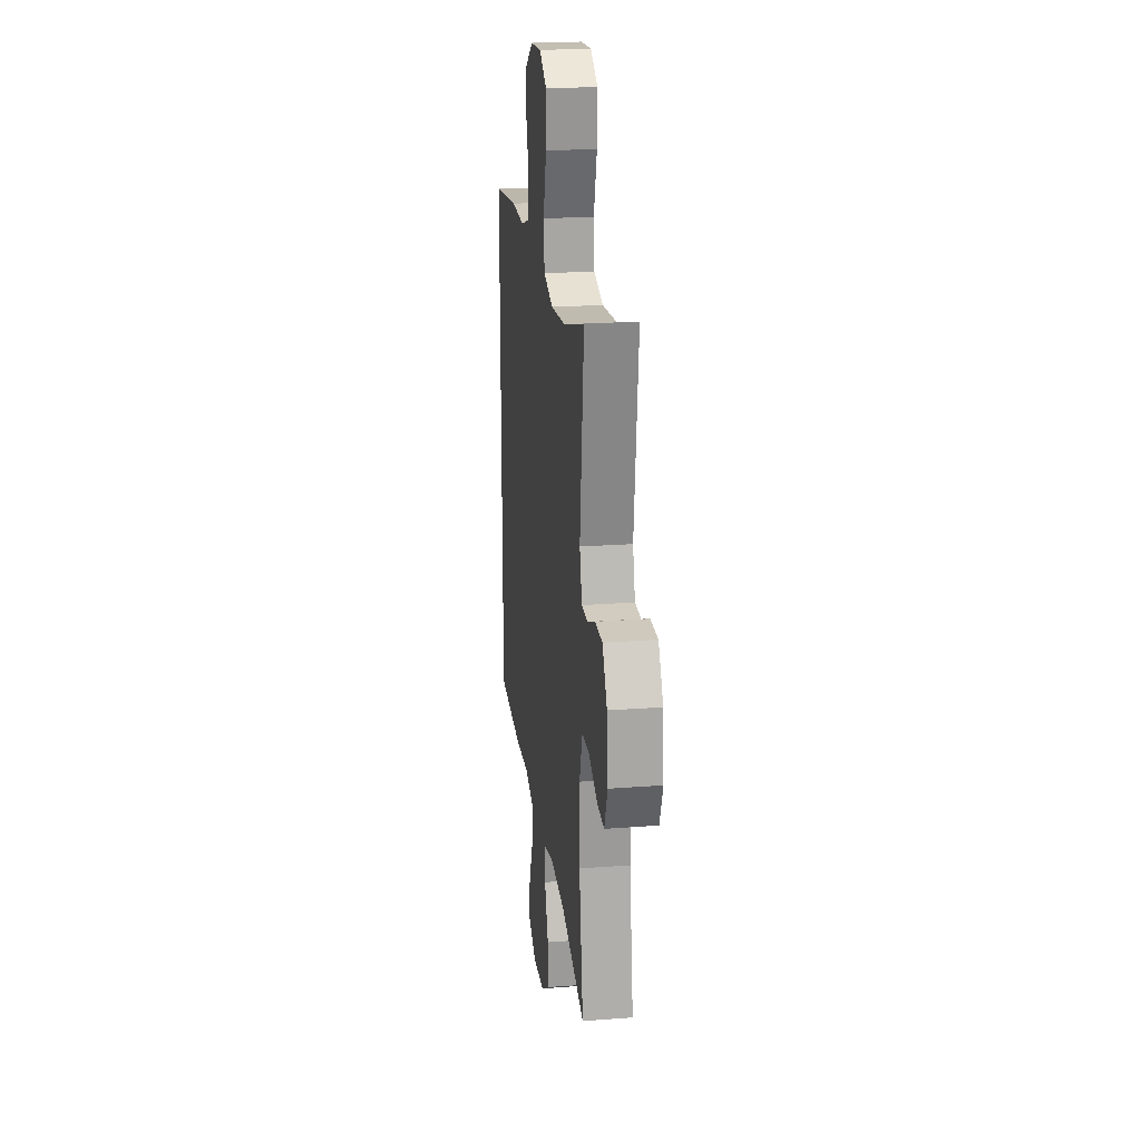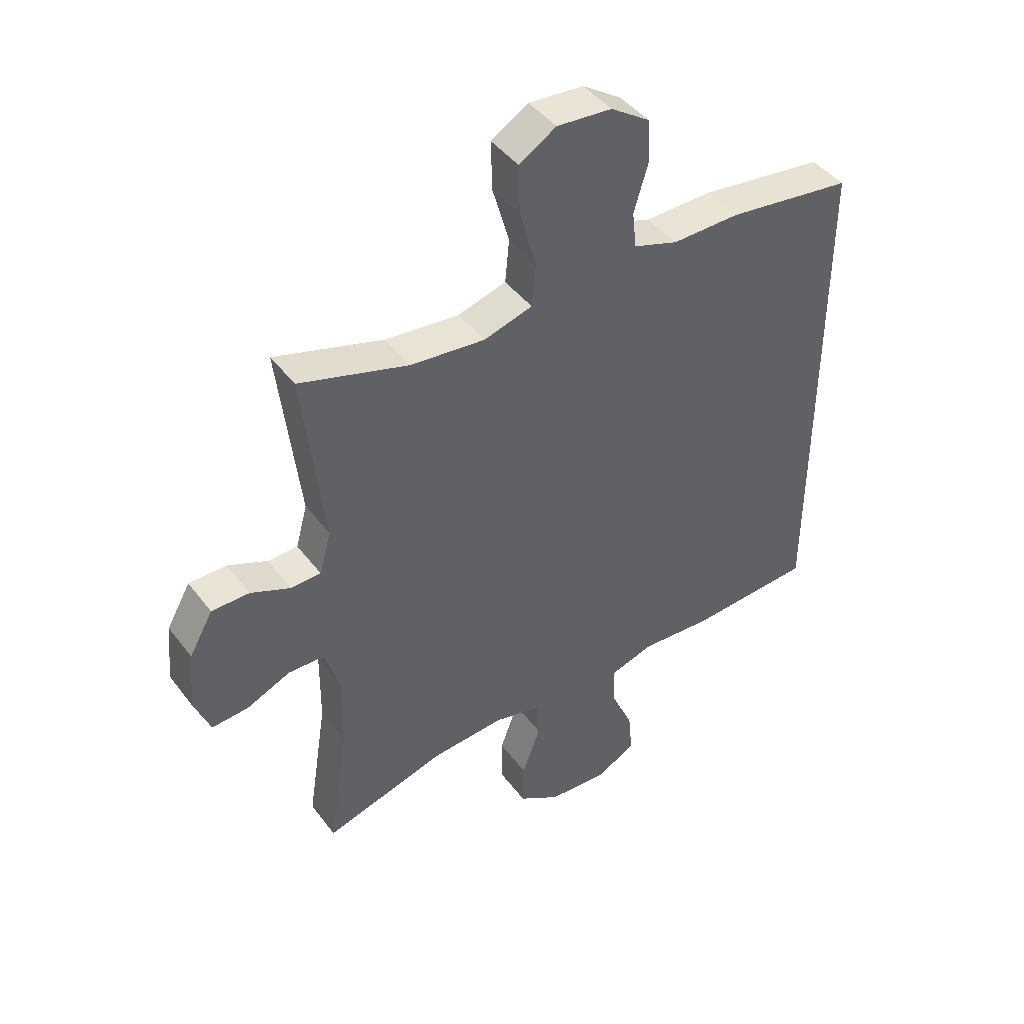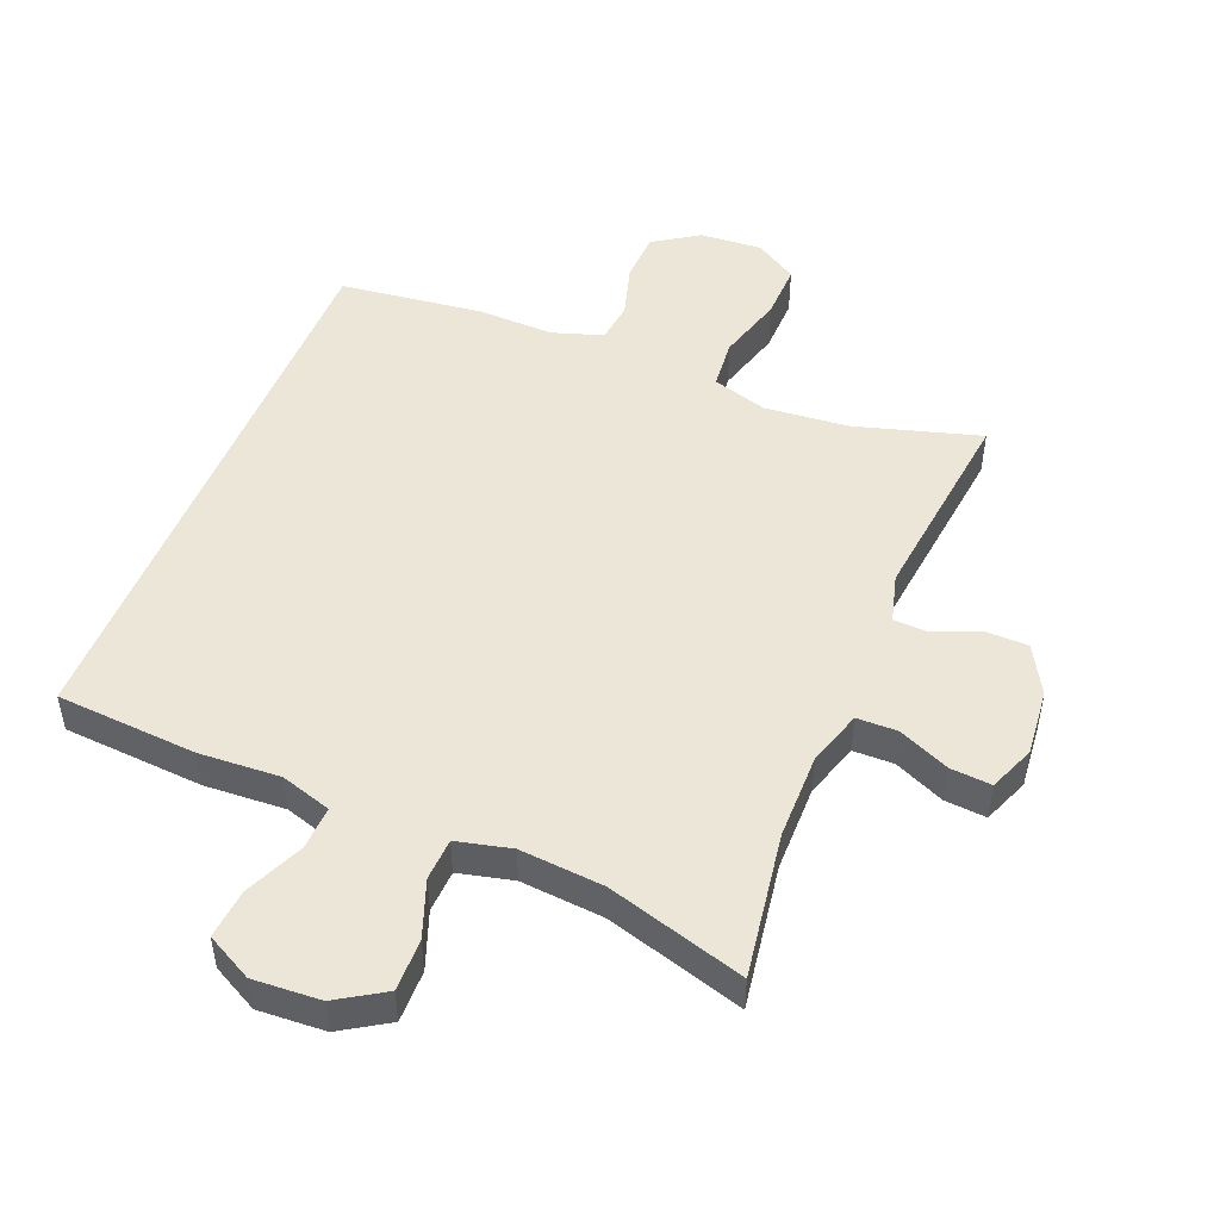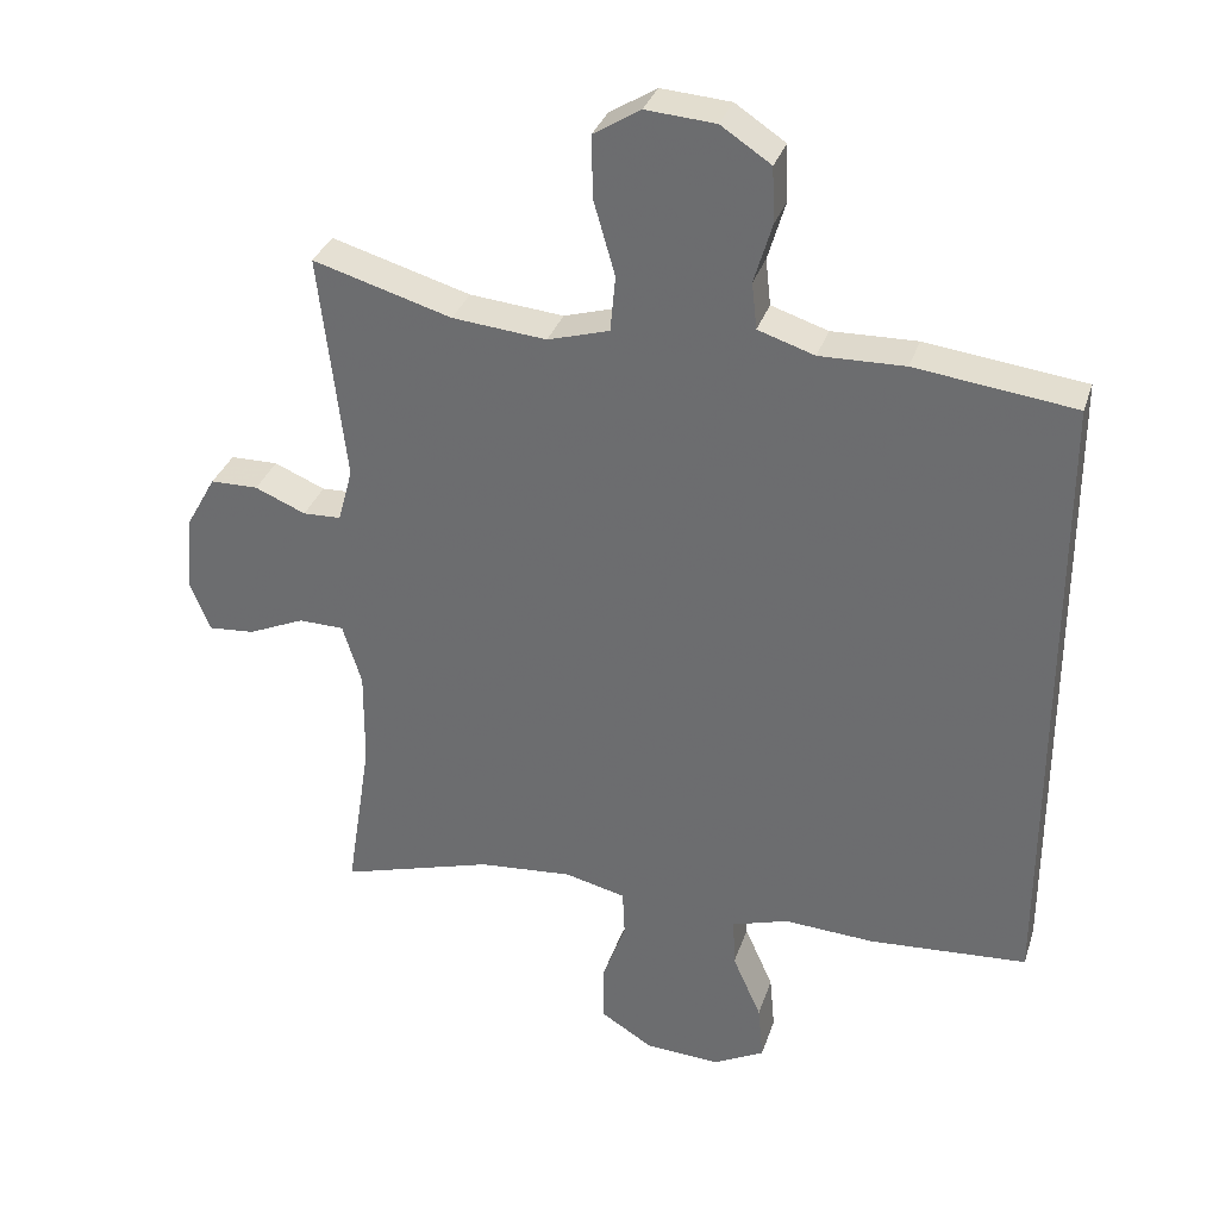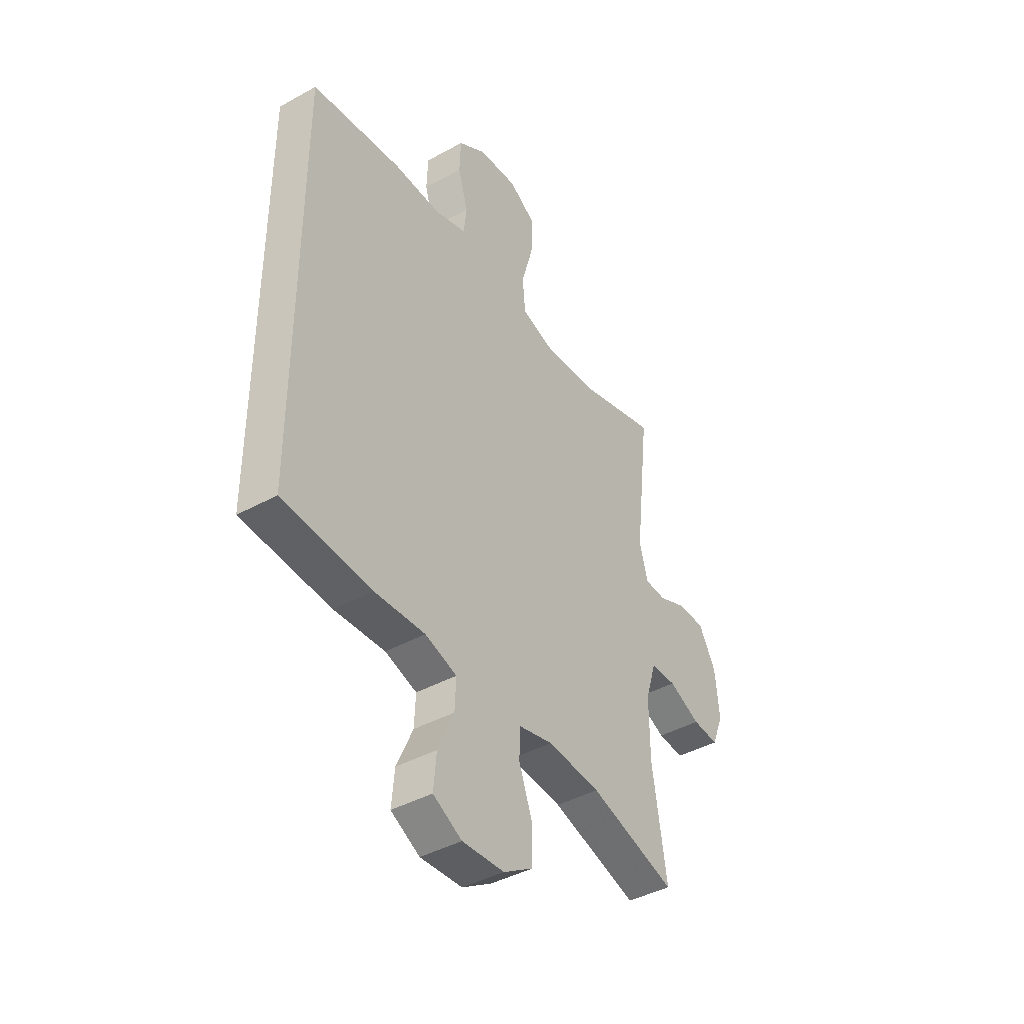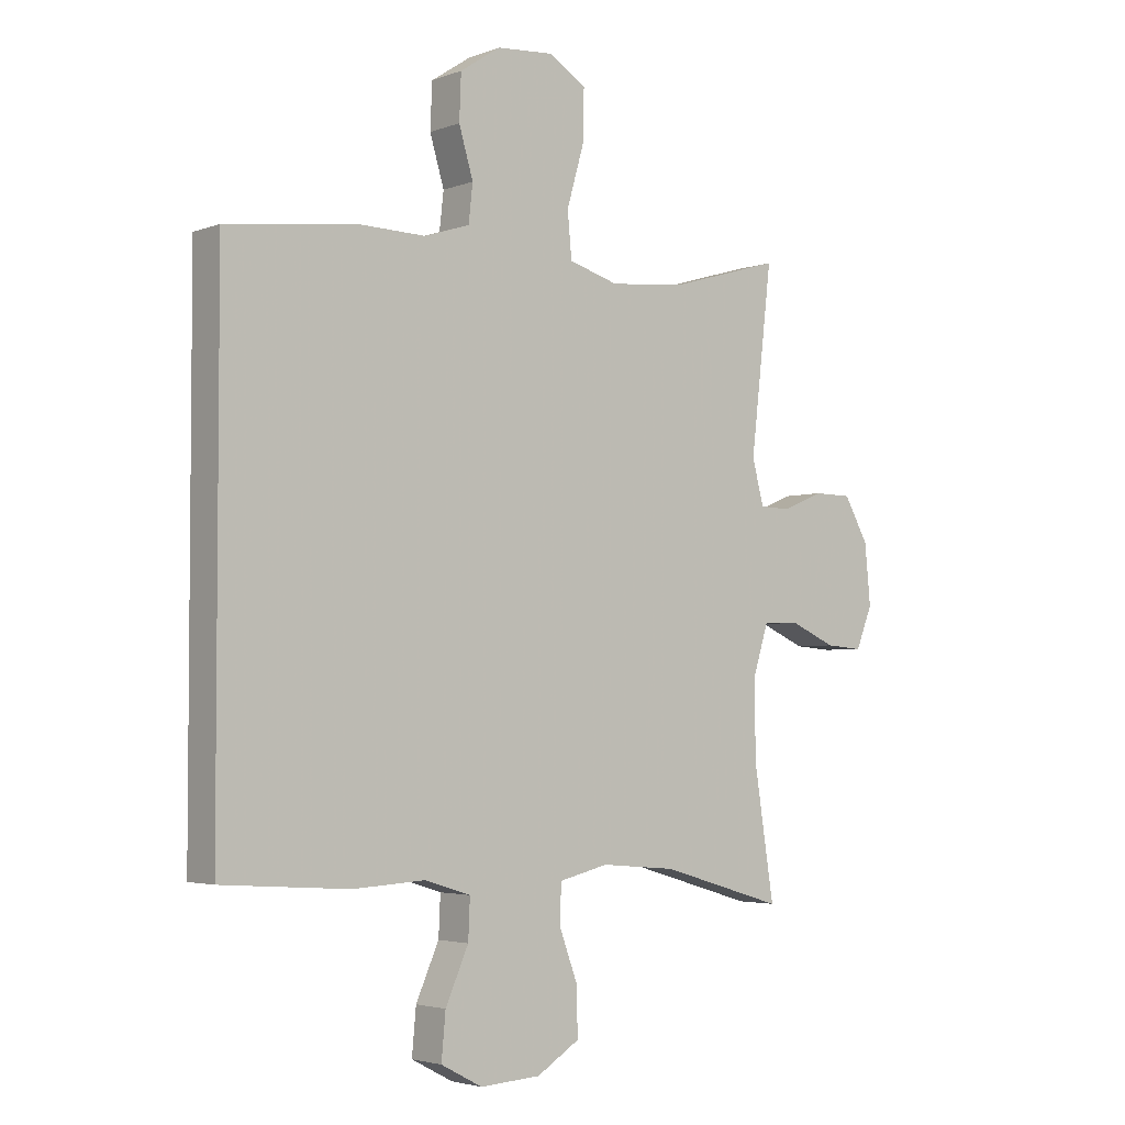
<metadata>
{"format":"obj","ext":"obj","renderer":"f3d","projection":"perspective","resolution":1024,"background":"white","views":[{"elev":21.6,"azim":-97.6,"up":"+Z"},{"elev":43.7,"azim":-34.2,"up":"+Z"},{"elev":49.1,"azim":-157.9,"up":"+Y"},{"elev":32.9,"azim":16.9,"up":"+Z"},{"elev":-41.9,"azim":123.6,"up":"+Z"},{"elev":-3.4,"azim":140.9,"up":"+Z"}]}
</metadata>
<code>
v -0.5 0.07 -0.5
v -0.466 0.07 -0.28
v -0.465 0.07 -0.149
v -0.491 0.07 -0.065
v -0.553 0.07 -0.064
v -0.63 0.07 -0.098
v -0.693 0.07 -0.103
v -0.721 0.07 -0.033
v -0.711 0.07 0.069
v -0.67 0.07 0.142
v -0.605 0.07 0.143
v -0.536 0.07 0.114
v -0.484 0.07 0.116
v -0.464 0.07 0.19
v -0.5 0.07 0.5
v -0.311 0.07 0.445
v -0.183 0.07 0.433
v -0.099 0.07 0.458
v -0.092 0.07 0.534
v -0.121 0.07 0.635
v -0.123 0.07 0.72
v -0.059 0.07 0.76
v 0.036 0.07 0.753
v 0.104 0.07 0.708
v 0.107 0.07 0.632
v 0.083 0.07 0.551
v 0.09 0.07 0.488
v 0.167 0.07 0.463
v 0.283 0.07 0.466
v 0.5 0.07 0.439
v 0.5 0.07 -0.428
v 0.285 0.07 -0.443
v 0.162 0.07 -0.436
v 0.085 0.07 -0.46
v 0.088 0.07 -0.527
v 0.127 0.07 -0.615
v 0.134 0.07 -0.691
v 0.064 0.07 -0.728
v -0.038 0.07 -0.722
v -0.11 0.07 -0.677
v -0.109 0.07 -0.598
v -0.077 0.07 -0.511
v -0.08 0.07 -0.447
v -0.163 0.07 -0.427
v -0.291 0.07 -0.438
v -0.5 0 -0.5
v -0.466 0 -0.28
v -0.465 0 -0.149
v -0.491 0 -0.065
v -0.553 0 -0.064
v -0.63 0 -0.098
v -0.693 0 -0.103
v -0.721 0 -0.033
v -0.711 0 0.069
v -0.67 0 0.142
v -0.605 0 0.143
v -0.536 0 0.114
v -0.484 0 0.116
v -0.464 0 0.19
v -0.5 0 0.5
v -0.311 0 0.445
v -0.183 0 0.433
v -0.099 0 0.458
v -0.092 0 0.534
v -0.121 0 0.635
v -0.123 0 0.72
v -0.059 0 0.76
v 0.036 0 0.753
v 0.104 0 0.708
v 0.107 0 0.632
v 0.083 0 0.551
v 0.09 0 0.488
v 0.167 0 0.463
v 0.283 0 0.466
v 0.5 0 0.439
v 0.5 0 -0.428
v 0.285 0 -0.443
v 0.162 0 -0.436
v 0.085 0 -0.46
v 0.088 0 -0.527
v 0.127 0 -0.615
v 0.134 0 -0.691
v 0.064 0 -0.728
v -0.038 0 -0.722
v -0.11 0 -0.677
v -0.109 0 -0.598
v -0.077 0 -0.511
v -0.08 0 -0.447
v -0.163 0 -0.427
v -0.291 0 -0.438
f 40 41 42
f 39 40 42
f 38 39 42
f 37 38 42
f 36 37 42
f 35 36 42
f 34 35 42 43
f 33 34 43 44
f 31 32 33
f 30 31 33
f 29 30 33
f 28 29 33
f 27 28 33 44
f 24 25 26
f 23 24 26
f 22 23 26
f 21 22 26
f 20 21 26
f 19 20 26
f 26 27 44
f 19 26 44
f 18 19 44
f 14 15 16
f 13 14 16 17
f 10 11 12
f 9 10 12
f 8 9 12
f 7 8 12
f 6 7 12
f 5 6 12
f 4 5 12 13
f 18 44 45
f 17 18 45
f 13 17 45
f 4 13 45
f 3 4 45
f 2 3 45
f 1 2 45
f 87 86 85
f 87 85 84
f 87 84 83
f 87 83 82
f 87 82 81
f 87 81 80
f 88 87 80 79
f 89 88 79 78
f 78 77 76
f 78 76 75
f 78 75 74
f 78 74 73
f 89 78 73 72
f 71 70 69
f 71 69 68
f 71 68 67
f 71 67 66
f 71 66 65
f 71 65 64
f 89 72 71
f 89 71 64
f 89 64 63
f 61 60 59
f 62 61 59 58
f 57 56 55
f 57 55 54
f 57 54 53
f 57 53 52
f 57 52 51
f 57 51 50
f 58 57 50 49
f 90 89 63
f 90 63 62
f 90 62 58
f 90 58 49
f 90 49 48
f 90 48 47
f 90 47 46
f 1 46 47 2
f 2 47 48 3
f 3 48 49 4
f 4 49 50 5
f 5 50 51 6
f 6 51 52 7
f 7 52 53 8
f 8 53 54 9
f 9 54 55 10
f 10 55 56 11
f 11 56 57 12
f 12 57 58 13
f 13 58 59 14
f 14 59 60 15
f 15 60 61 16
f 16 61 62 17
f 17 62 63 18
f 18 63 64 19
f 19 64 65 20
f 20 65 66 21
f 21 66 67 22
f 22 67 68 23
f 23 68 69 24
f 24 69 70 25
f 25 70 71 26
f 26 71 72 27
f 27 72 73 28
f 28 73 74 29
f 29 74 75 30
f 30 75 76 31
f 31 76 77 32
f 32 77 78 33
f 33 78 79 34
f 34 79 80 35
f 35 80 81 36
f 36 81 82 37
f 37 82 83 38
f 38 83 84 39
f 39 84 85 40
f 40 85 86 41
f 41 86 87 42
f 42 87 88 43
f 43 88 89 44
f 44 89 90 45
f 45 90 46 1

</code>
